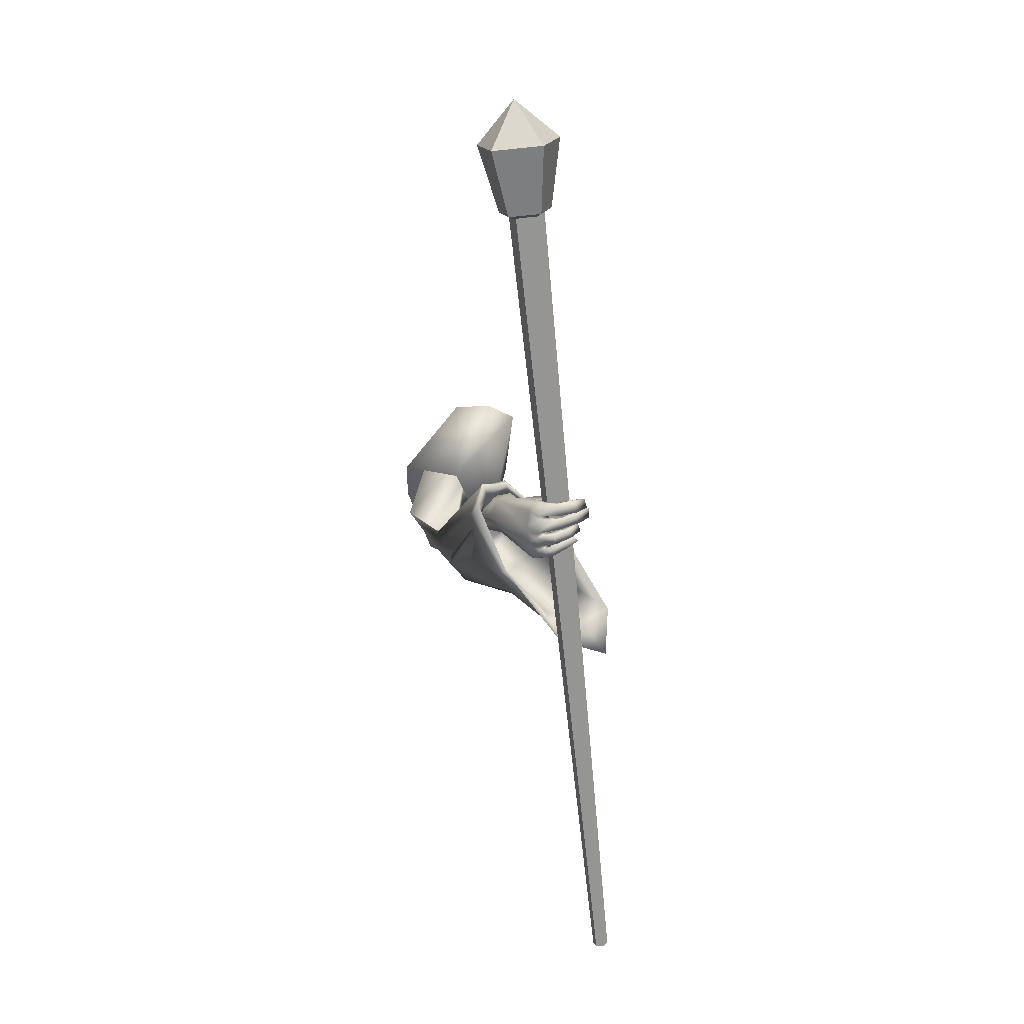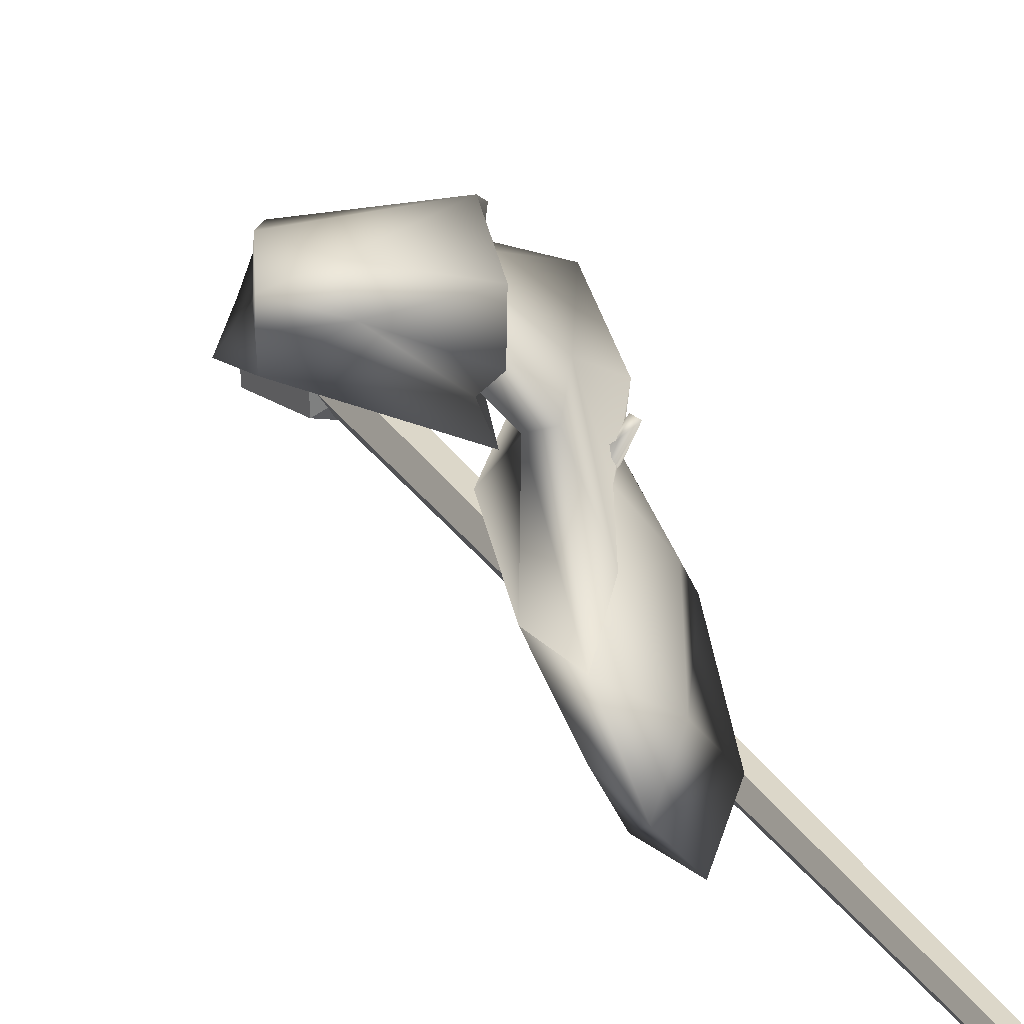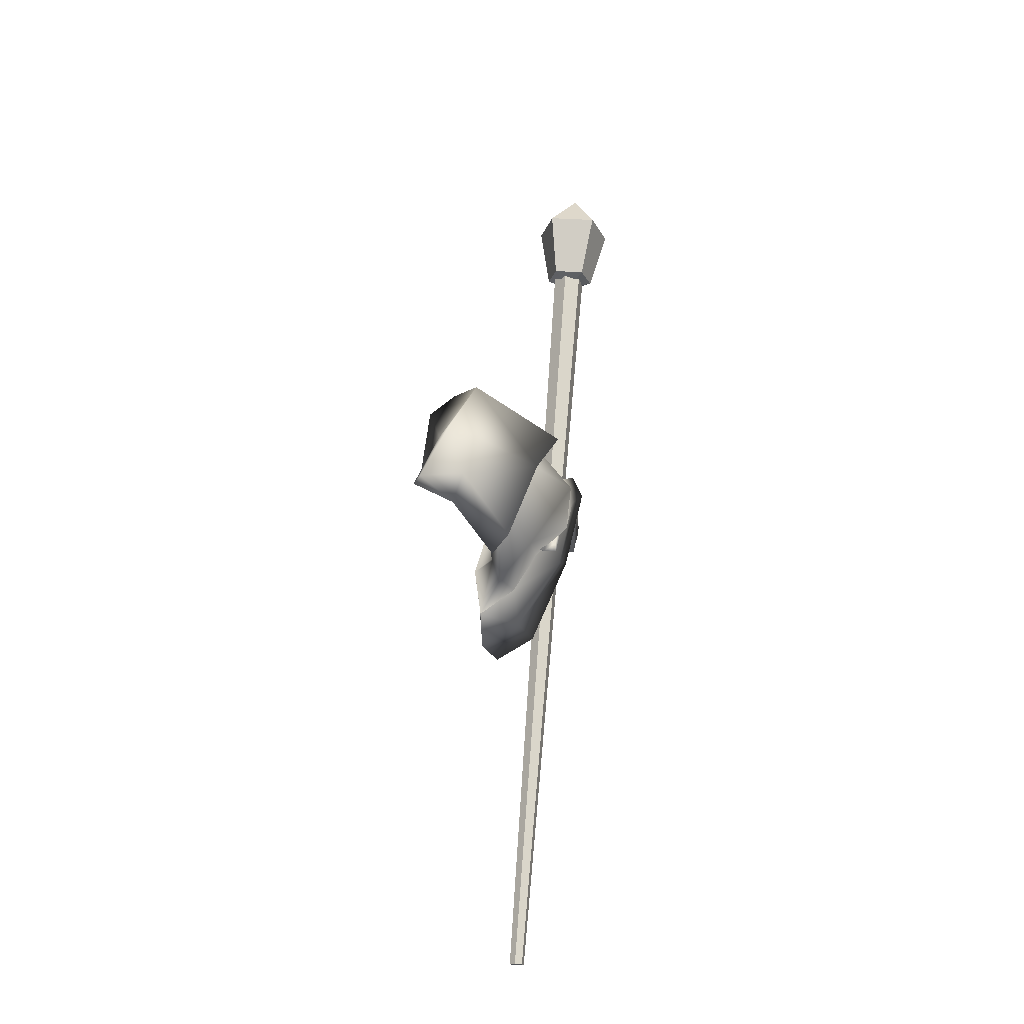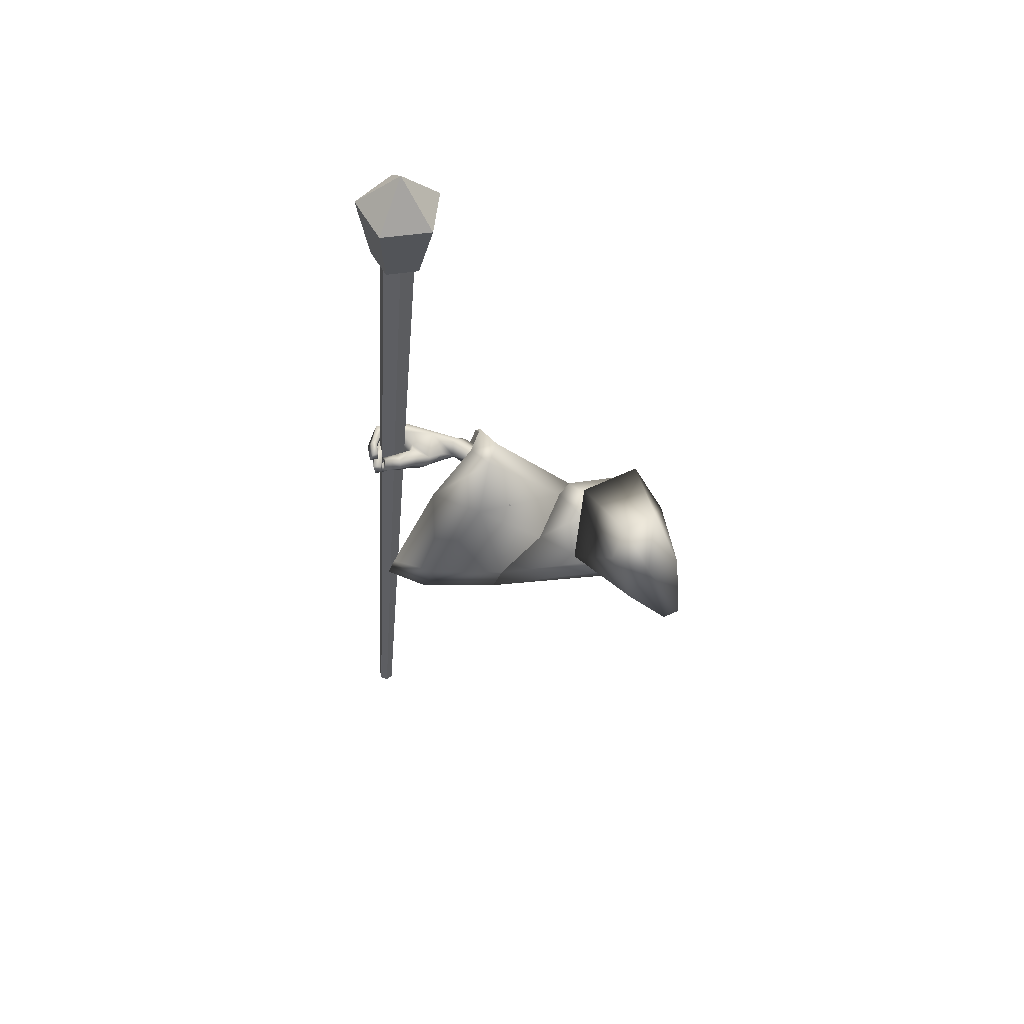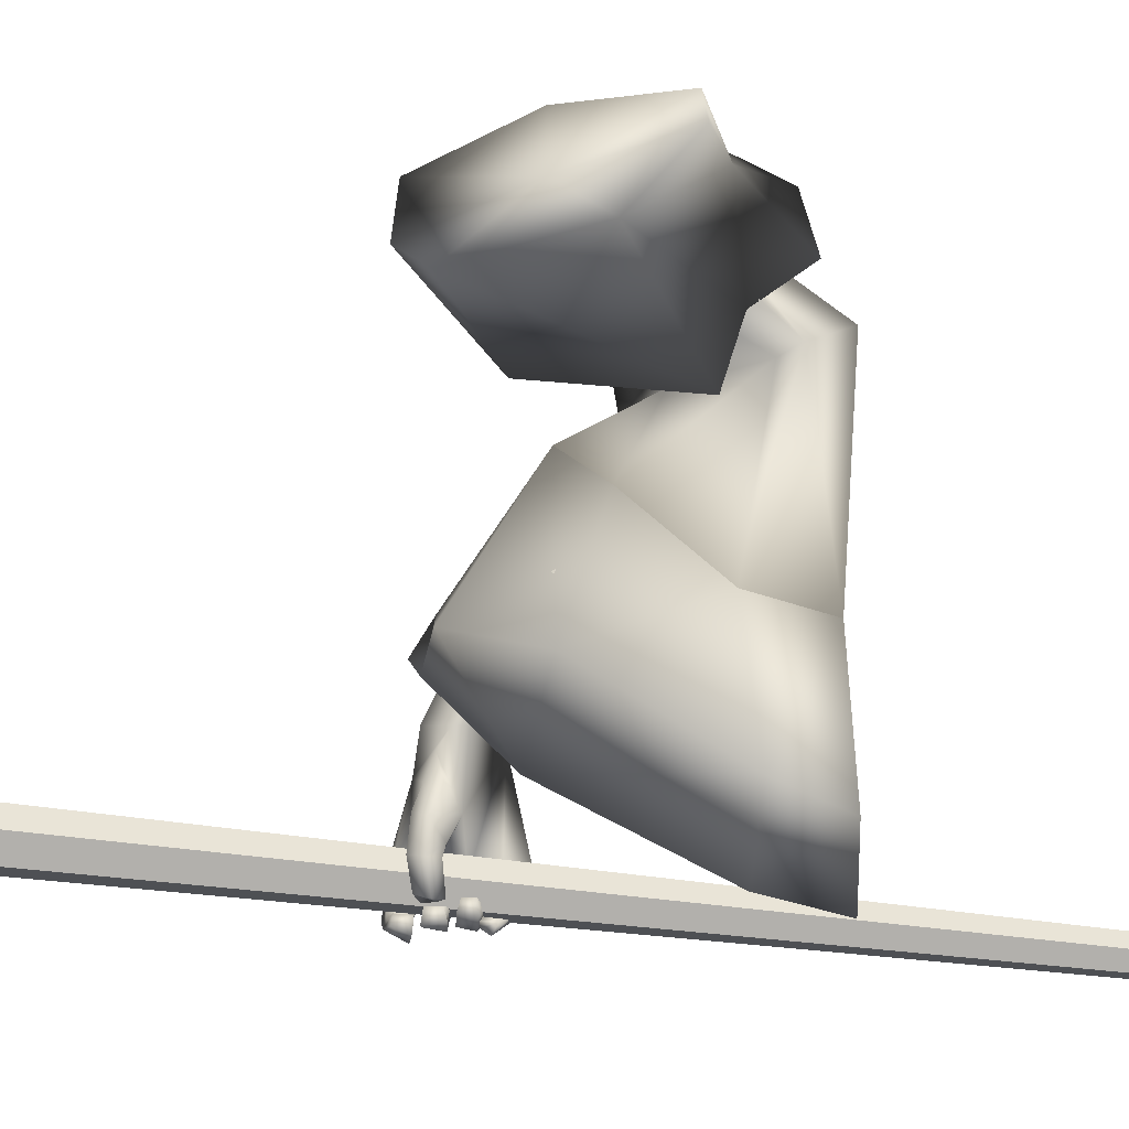
<metadata>
{"format":"obj","ext":"obj","renderer":"f3d","projection":"perspective","resolution":1024,"background":"white","views":[{"elev":20.3,"azim":123.5,"up":"+Y"},{"elev":23.8,"azim":-30.0,"up":"+Z"},{"elev":-22.7,"azim":-18.7,"up":"+Y"},{"elev":60.5,"azim":-105.4,"up":"+Y"},{"elev":-22.1,"azim":-96.4,"up":"+Z"}]}
</metadata>
<code>
o Wizard.002_Plane.000
v 0.1386 -0.02867 -0.01432
v 0.1716 0.03508 -0.08041
v 0.1975 0.1731 -0.1172
v 0.2602 0.1937 -0.01097
v 0.197 0.08742 0.02418
v 0.1419 -0.02376 0.01672
v 0.2363 0.2021 -0.08015
v 0.1944 0.08773 -0.03738
v 0.4608 0.07115 -0.2685
v 0.4135 0.0244 -0.1891
v 0.476 0.09717 -0.2483
v 0.4175 0.03728 -0.1813
v 0.5447 0.1108 -0.3523
v 0.5569 0.1492 -0.349
v 0.5145 0.04146 -0.2522
v 0.4533 0.01398 -0.1857
v 0.5903 0.0771 -0.3501
v 0.5132 0.06438 -0.2355
v 0.451 0.02278 -0.1799
v 0.586 0.1011 -0.3172
v 0.5964 0.1391 -0.4663
v 0.6068 0.1683 -0.4429
v 0.6067 0.05189 -0.4553
v 0.6241 0.05434 -0.4453
v 0.6316 0.08681 -0.4415
v 0.5944 0.06685 -0.486
v 0.614 0.06528 -0.4868
v 0.584 0.07373 -0.4992
v 0.5991 0.07415 -0.4995
v 0.5675 0.08398 -0.5075
v 0.5733 0.08948 -0.5176
v 0.6293 0.07867 -0.4435
v 0.6029 0.07795 -0.4639
v 0.6167 0.07983 -0.4804
v 0.6072 0.08606 -0.4932
v 0.5783 0.09764 -0.5108
v 0.6026 0.05745 -0.47
v 0.5999 0.08576 -0.475
v 0.5911 0.09308 -0.4909
v 0.5757 0.09995 -0.5044
v 0.621 0.06038 -0.4672
v 0.6233 0.0758 -0.4621
v 0.6032 0.07811 -0.4717
v 0.6284 0.08355 -0.4604
v 0.604 0.08536 -0.4647
v 0.6168 0.09161 -0.4941
v 0.5971 0.09026 -0.4801
v 0.5872 0.09929 -0.5099
v 0.5772 0.09421 -0.4945
v 0.5541 0.1019 -0.5096
v 0.5515 0.1034 -0.4931
v 0.5858 0.1168 -0.5072
v 0.5562 0.119 -0.5049
v 0.5832 0.1149 -0.4935
v 0.5537 0.1157 -0.4933
v 0.6204 0.1094 -0.4918
v 0.6013 0.1117 -0.4803
v 0.6338 0.1013 -0.4592
v 0.6029 0.106 -0.4681
v 0.6309 0.1106 -0.4613
v 0.6063 0.1112 -0.4617
v 0.6134 0.1202 -0.4963
v 0.5938 0.1172 -0.4787
v 0.5719 0.1245 -0.5161
v 0.5718 0.1229 -0.4955
v 0.5382 0.127 -0.5189
v 0.5368 0.1309 -0.5064
v 0.5769 0.1434 -0.495
v 0.5407 0.1463 -0.5055
v 0.578 0.143 -0.5112
v 0.5431 0.1485 -0.5209
v 0.6155 0.1391 -0.4904
v 0.5939 0.1363 -0.4809
v 0.6077 0.1366 -0.4642
v 0.6316 0.1394 -0.4624
v 0.6 0.1416 -0.4735
v 0.6294 0.1456 -0.4614
v 0.6017 0.1487 -0.4936
v 0.621 0.1515 -0.5025
v 0.5814 0.1507 -0.5049
v 0.5884 0.1533 -0.5218
v 0.5555 0.1525 -0.5081
v 0.5559 0.154 -0.5248
v 0.5809 0.1709 -0.5028
v 0.5585 0.1689 -0.5065
v 0.5846 0.1745 -0.5118
v 0.5551 0.1708 -0.5181
v 0.6013 0.1706 -0.4899
v 0.62 0.1736 -0.4945
v 0.605 0.1676 -0.4632
v 0.6171 0.17 -0.4597
v 0.6335 0.1219 -0.4377
v 0.6344 0.1083 -0.4389
v 0.6252 0.1485 -0.4383
v 0.6231 0.1585 -0.438
v 0.5989 0.166 -0.4492
v 0.5977 0.1308 -0.4638
v 0.5992 0.1147 -0.462
v 0.6004 0.1063 -0.462
v 0.5397 0.1259 -0.3545
v 0.5839 0.1528 -0.3844
v 0.5336 0.1164 -0.4302
v 0.5921 0.1609 -0.4184
v 0.5412 0.1377 -0.3762
v 0.5258 0.1315 -0.4099
v 0.532 0.1293 -0.4556
v 0.5265 0.1451 -0.4353
v 0.5298 0.1328 -0.4684
v 0.5245 0.1467 -0.4694
v 0.5449 0.1283 -0.4978
v 0.5334 0.1406 -0.5017
v 0.5662 0.131 -0.4451
v 0.5555 0.1359 -0.4513
v 0.5527 0.1376 -0.4663
v 0.5334 0.161 -0.4662
v 0.5567 0.1354 -0.4966
v 0.5482 0.1544 -0.4933
v 0.5558 0.1526 -0.4692
v 0.5584 0.1471 -0.4973
v 0.5365 0.1573 -0.4294
v 0.5501 0.1281 -0.4524
v 0.557 0.1541 -0.4356
v 0.5691 0.155 -0.433
v 0.534 0.1482 -0.4051
v 0.5684 0.1322 -0.3296
v 0.2147 -0.05803 -0.009254
v 0.3557 0.104 -0.003075
v 0.3495 0.05137 -0.003306
v 0.2849 -0.04166 -0.04327
v 0.3134 -0.000276 -0.05974
v 0.3578 0.08222 -0.05675
v 0.364 0.0804 -0.1032
v 0.4359 -0.02154 -0.07229
v 0.462 0.01367 -0.02885
v 0.413 -0.03246 -0.1087
v 0.3419 -0.1091 -0.1108
v 0.4868 -0.03328 -0.1222
v 0.3889 -0.1012 -0.05985
v 0.4178 -0.1286 -0.2478
v 0.3248 -0.1291 -0.1037
v 0.4503 -0.06601 -0.1997
v 0.429 0.05693 -0.1559
v 0.3521 -0.07786 -0.3021
v 0.3632 0.01685 -0.2159
v 0.4834 -0.00451 -0.118
v 0.223 -0.01171 0.0271
v 0.3348 -0.1734 -0.08284
v 0.3139 -0.04716 -0.00067
v 0.3695 -0.1624 -0.3167
v 0.3096 -0.08124 -0.08596
v 0.3413 -0.06354 -0.1455
v 0.4041 0.09495 -0.111
v 0.4239 0.09819 0.005485
v 0.3645 0.01309 0.04893
v 0.3044 -0.1399 -0.04127
v 0.3147 -0.1246 0.02548
v 0.2086 0.04124 -0.06634
v 0.2342 0.09788 -0.08799
v 0.2294 0.1289 -0.08372
v 0.2267 0.1311 -0.02302
v 0.1982 0.07643 -0.01644
v 0.2162 0.03861 -0.04287
v 0.2031 0.02497 -0.02163
v 0.4868 -0.03328 -0.1222
v 0.4178 -0.1286 -0.2478
v 0.4503 -0.06601 -0.1997
v 0.5479 0.08052 -0.2465
v 0.429 0.05693 -0.1559
v 0.4894 0.1447 -0.2905
v 0.3521 -0.07786 -0.3021
v 0.3632 0.01685 -0.2159
v 0.534 0.1392 -0.2621
v 0.4834 -0.00451 -0.118
v 0.4756 -0.1501 -0.3888
v 0.537 -0.03618 -0.3004
v 0.4333 0.05397 -0.3273
v 0.4048 -0.105 -0.4345
v 0.3695 -0.1624 -0.3167
v 0.4196 -0.181 -0.4604
v 0.5656 0.1592 -0.2893
v 0.588 0.1218 -0.2939
v 0.5253 0.1522 -0.3192
v 0.5298 -0.1557 -0.4521
v 0.4741 -0.186 -0.5252
v 0.4501 -0.09822 -0.5143
v 0.5696 -0.01578 -0.3484
v 0.4863 0.07599 -0.4126
v 0.4416 -0.04648 -0.2242
v 0.4218 -0.08455 -0.2534
v 0.5343 0.06652 -0.258
v 0.4712 -0.07712 -0.1413
v 0.4516 -0.07281 -0.1552
v 0.4853 0.1204 -0.2949
v 0.3818 -0.05369 -0.2865
v 0.3886 0.00393 -0.234
v 0.5227 0.1158 -0.2711
v 0.4697 -0.05964 -0.1411
v 0.4737 -0.1271 -0.3774
v 0.5252 -0.03146 -0.3032
v 0.4381 0.04423 -0.3258
v 0.4142 -0.0892 -0.4158
v 0.3924 -0.1052 -0.2954
v 0.4266 -0.153 -0.4376
v 0.5445 -0.8265 -0.5576
v 0.538 -0.825 -0.5709
v 0.5232 -0.8241 -0.5718
v 0.5149 -0.8248 -0.5595
v 0.5214 -0.8263 -0.5462
v 0.5362 -0.8272 -0.5453
v 0.6455 0.7205 -0.4192
v 0.631 0.7239 -0.4488
v 0.598 0.7258 -0.4509
v 0.5796 0.7244 -0.4234
v 0.5941 0.721 -0.3939
v 0.6271 0.719 -0.3918
v 0.6639 0.721 -0.4156
v 0.6321 0.7271 -0.4659
v 0.5742 0.7289 -0.4511
v 0.5701 0.7239 -0.3916
v 0.6256 0.7189 -0.3696
v 0.6991 0.8425 -0.4028
v 0.6494 0.8521 -0.4815
v 0.5588 0.8549 -0.4584
v 0.5525 0.847 -0.3654
v 0.6391 0.8393 -0.3311
v 0.612 0.7027 -0.4207
v 0.6239 0.9247 -0.401
f 215 208 209
f 207 212 206
f 211 204 205
f 204 215 209
f 214 207 208
f 212 205 206
f 204 207 206
f 213 214 210
f 221 220 216
f 224 218 219
f 222 216 217
f 225 219 220
f 218 222 217
f 220 226 216
f 218 226 219
f 216 226 217
f 219 226 220
f 217 226 218
f 225 227 224
f 223 227 222
f 221 227 225
f 224 227 223
f 222 227 221
f 215 214 208
f 207 213 212
f 211 210 204
f 204 210 215
f 214 213 207
f 212 211 205
f 206 205 204
f 204 209 208
f 208 207 204
f 210 211 212
f 212 213 210
f 214 215 210
f 221 225 220
f 224 223 218
f 222 221 216
f 225 224 219
f 218 223 222
f 5 4 8
f 1 6 8
f 6 5 8
f 1 2 126
f 7 3 8
f 6 146 5
f 3 2 8
f 2 1 8
f 6 126 146
f 4 7 8
f 6 1 126
f 9 12 11
f 11 100 13
f 13 15 9
f 9 16 10
f 11 20 125
f 11 19 18
f 20 15 17
f 18 16 15
f 112 99 102
f 13 100 102
f 17 32 20
f 20 93 125
f 17 23 24
f 37 27 41
f 26 29 27
f 28 31 29
f 41 34 42
f 27 35 34
f 29 36 35
f 43 26 37
f 26 39 28
f 28 40 30
f 39 36 40
f 30 36 31
f 35 38 34
f 33 37 23
f 24 42 32
f 23 41 24
f 43 34 38
f 42 45 44
f 43 33 45
f 45 46 44
f 47 48 46
f 49 50 48
f 50 52 48
f 49 55 51
f 53 54 52
f 51 53 50
f 54 47 57
f 48 56 46
f 52 57 56
f 46 58 44
f 47 59 57
f 59 56 57
f 58 61 60
f 61 62 60
f 62 65 64
f 64 67 66
f 65 69 67
f 69 70 71
f 71 64 66
f 62 70 72
f 70 73 72
f 65 73 68
f 63 74 73
f 60 72 75
f 74 72 73
f 74 77 75
f 76 79 77
f 78 81 79
f 80 83 81
f 80 85 82
f 81 87 86
f 86 85 84
f 82 87 83
f 78 84 80
f 79 86 89
f 86 88 89
f 76 88 78
f 77 89 91
f 89 90 91
f 32 44 25
f 58 25 44
f 60 93 58
f 75 92 60
f 77 94 75
f 95 91 22
f 90 22 91
f 90 21 96
f 74 21 76
f 61 97 74
f 99 61 59
f 99 45 33
f 67 71 66
f 123 103 96
f 103 22 96
f 102 104 105
f 101 100 14
f 102 107 106
f 106 109 108
f 108 111 110
f 121 102 106
f 106 114 113
f 110 114 108
f 109 117 111
f 117 118 119
f 116 118 114
f 117 116 111
f 107 115 109
f 115 122 118
f 118 113 114
f 106 113 121
f 121 113 112
f 122 112 113
f 21 123 96
f 107 124 120
f 105 104 124
f 100 101 104
f 122 124 123
f 95 22 101
f 95 125 94
f 94 125 92
f 92 125 93
f 25 20 32
f 9 10 12
f 13 9 11
f 11 14 100
f 13 17 15
f 9 15 16
f 125 14 11
f 11 18 20
f 11 12 19
f 20 18 15
f 18 19 16
f 23 17 33
f 13 102 17
f 112 21 97
f 112 97 98
f 17 102 99
f 99 33 17
f 112 98 99
f 17 24 32
f 20 25 93
f 37 26 27
f 26 28 29
f 28 30 31
f 41 27 34
f 27 29 35
f 29 31 36
f 43 38 26
f 26 38 39
f 28 39 40
f 39 35 36
f 30 40 36
f 35 39 38
f 33 43 37
f 24 41 42
f 23 37 41
f 43 42 34
f 42 43 45
f 45 47 46
f 47 49 48
f 49 51 50
f 50 53 52
f 49 54 55
f 53 55 54
f 51 55 53
f 54 49 47
f 48 52 56
f 52 54 57
f 46 56 58
f 47 45 59
f 59 58 56
f 58 59 61
f 61 63 62
f 62 63 65
f 64 65 67
f 65 68 69
f 69 68 70
f 71 70 64
f 62 64 70
f 70 68 73
f 65 63 73
f 63 61 74
f 60 62 72
f 74 75 72
f 74 76 77
f 76 78 79
f 78 80 81
f 80 82 83
f 80 84 85
f 81 83 87
f 86 87 85
f 82 85 87
f 78 88 84
f 79 81 86
f 86 84 88
f 76 90 88
f 77 79 89
f 89 88 90
f 32 42 44
f 58 93 25
f 60 92 93
f 75 94 92
f 77 95 94
f 95 77 91
f 90 96 22
f 90 76 21
f 74 97 21
f 61 98 97
f 99 98 61
f 99 59 45
f 67 69 71
f 103 101 22
f 102 100 104
f 102 105 107
f 106 107 109
f 108 109 111
f 121 112 102
f 106 108 114
f 110 116 114
f 109 115 117
f 117 115 118
f 116 119 118
f 110 111 116
f 117 119 116
f 107 120 115
f 115 120 122
f 118 122 113
f 122 123 112
f 21 112 123
f 107 105 124
f 103 123 101
f 122 120 124
f 124 104 101
f 101 123 124
f 101 14 125
f 125 95 101
f 5 127 4
f 146 128 5
f 7 132 3
f 132 2 3
f 133 132 131
f 128 134 127
f 135 130 132
f 148 138 128
f 141 137 138
f 145 135 133
f 135 144 136
f 147 139 138
f 136 143 140
f 136 129 130
f 2 129 126
f 134 145 133
f 134 131 127
f 4 131 7
f 140 149 147
f 140 148 129
f 129 146 126
f 142 171 144
f 144 170 143
f 143 178 149
f 139 166 141
f 145 168 142
f 149 165 139
f 141 164 137
f 137 173 145
f 172 168 173
f 165 175 166
f 178 174 165
f 168 176 171
f 176 170 171
f 172 182 169
f 174 186 175
f 179 183 174
f 187 177 176
f 169 187 176
f 181 172 167
f 167 173 164
f 185 179 177
f 177 178 170
f 186 167 175
f 167 166 175
f 192 196 197
f 189 199 198
f 202 198 203
f 195 193 192
f 194 200 195
f 196 182 180
f 198 186 183
f 203 183 184
f 201 187 200
f 193 187 182
f 196 181 190
f 197 190 191
f 203 185 201
f 202 201 194
f 186 190 181
f 188 190 199
f 188 195 192
f 5 128 127
f 146 148 128
f 7 131 132
f 132 130 2
f 133 135 132
f 128 138 134
f 135 136 130
f 148 147 138
f 134 138 137
f 139 141 138
f 145 142 135
f 135 142 144
f 147 149 139
f 136 144 143
f 136 140 129
f 2 130 129
f 134 137 145
f 134 133 131
f 4 127 131
f 140 143 149
f 140 147 148
f 129 148 146
f 142 168 171
f 144 171 170
f 143 170 178
f 139 165 166
f 145 173 168
f 149 178 165
f 141 166 164
f 137 164 173
f 172 169 168
f 165 174 175
f 178 179 174
f 168 169 176
f 176 177 170
f 172 180 182
f 174 183 186
f 179 184 183
f 187 185 177
f 169 182 187
f 181 180 172
f 167 172 173
f 185 184 179
f 177 179 178
f 186 181 167
f 167 164 166
f 192 193 196
f 189 188 199
f 202 189 198
f 195 200 193
f 194 201 200
f 196 193 182
f 198 199 186
f 203 198 183
f 201 185 187
f 193 200 187
f 196 180 181
f 197 196 190
f 203 184 185
f 202 203 201
f 186 199 190
f 188 191 190
f 188 189 194
f 202 194 189
f 192 197 191
f 188 194 195
f 192 191 188
f 4 154 153
f 126 150 155
f 126 156 146
f 4 152 7
f 146 154 5
f 3 152 151
f 2 151 150
f 160 154 161
f 162 150 157
f 163 155 162
f 160 152 153
f 163 154 156
f 158 152 159
f 157 151 158
f 158 161 157
f 4 5 154
f 126 2 150
f 126 155 156
f 4 153 152
f 146 156 154
f 3 7 152
f 2 3 151
f 160 153 154
f 162 155 150
f 163 156 155
f 160 159 152
f 163 161 154
f 158 151 152
f 157 150 151
f 162 157 161
f 158 159 160
f 160 161 158
f 163 162 161

</code>
